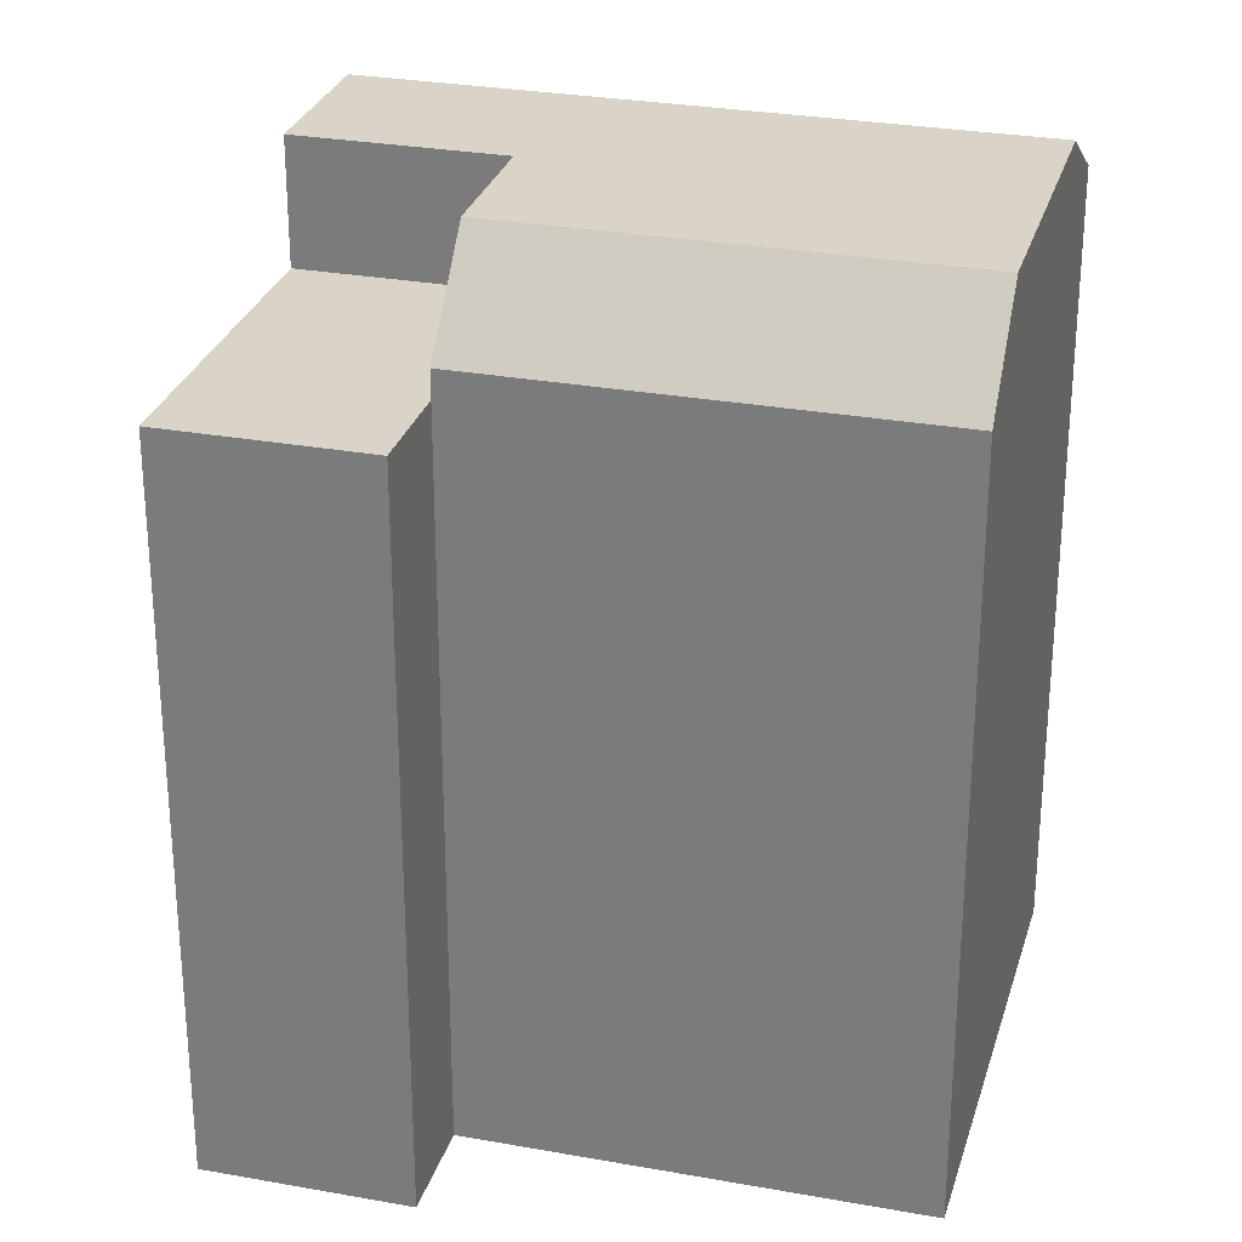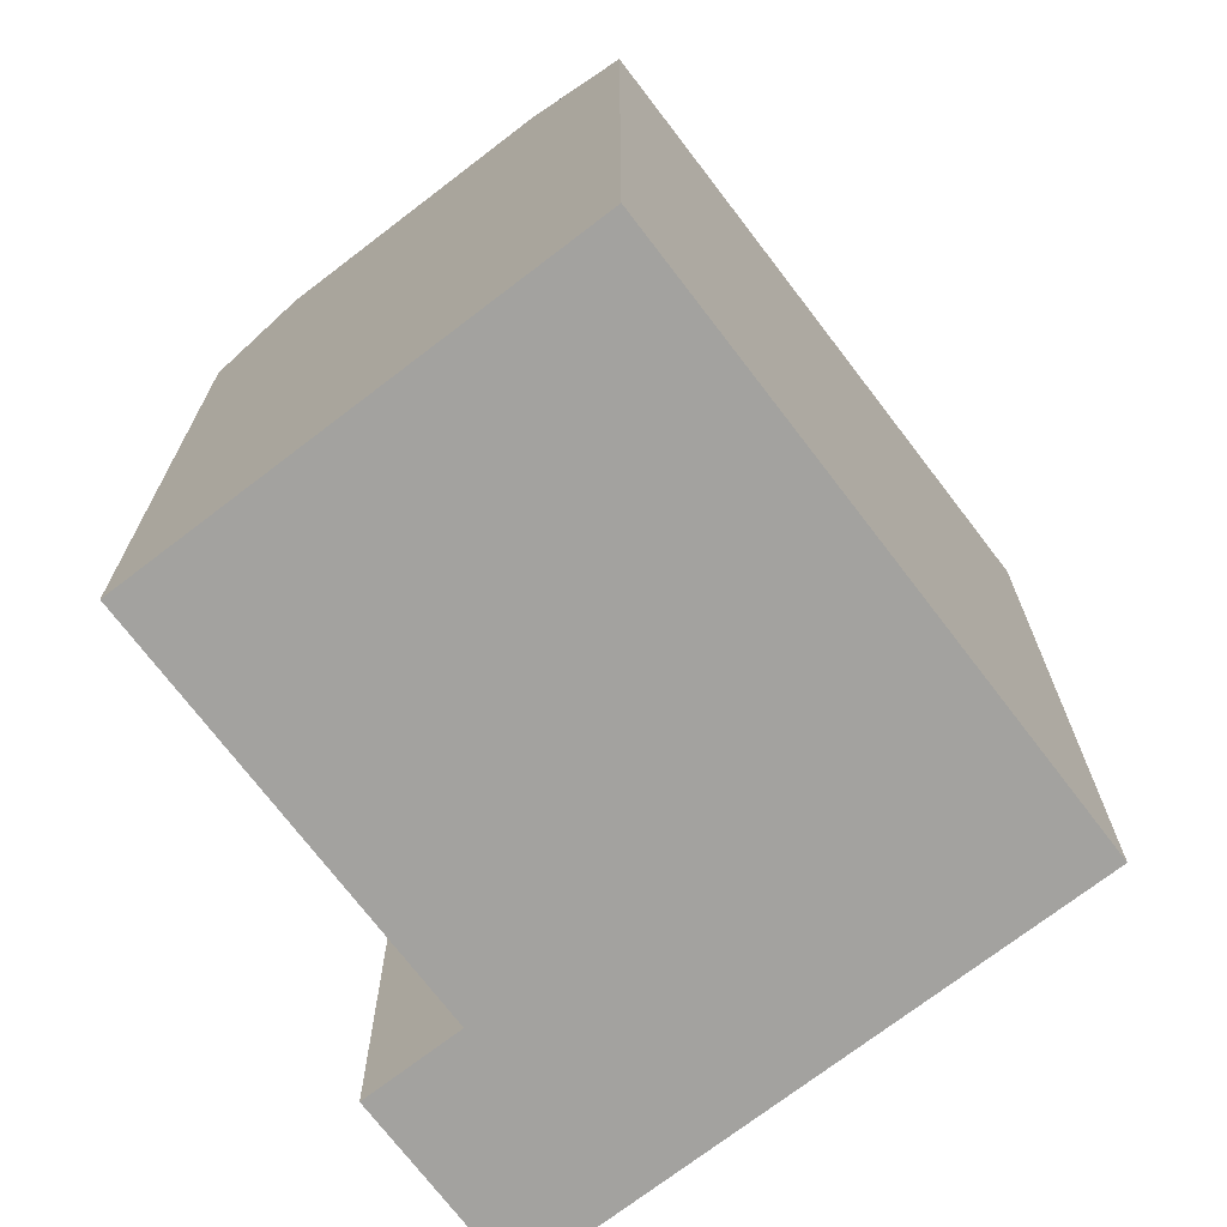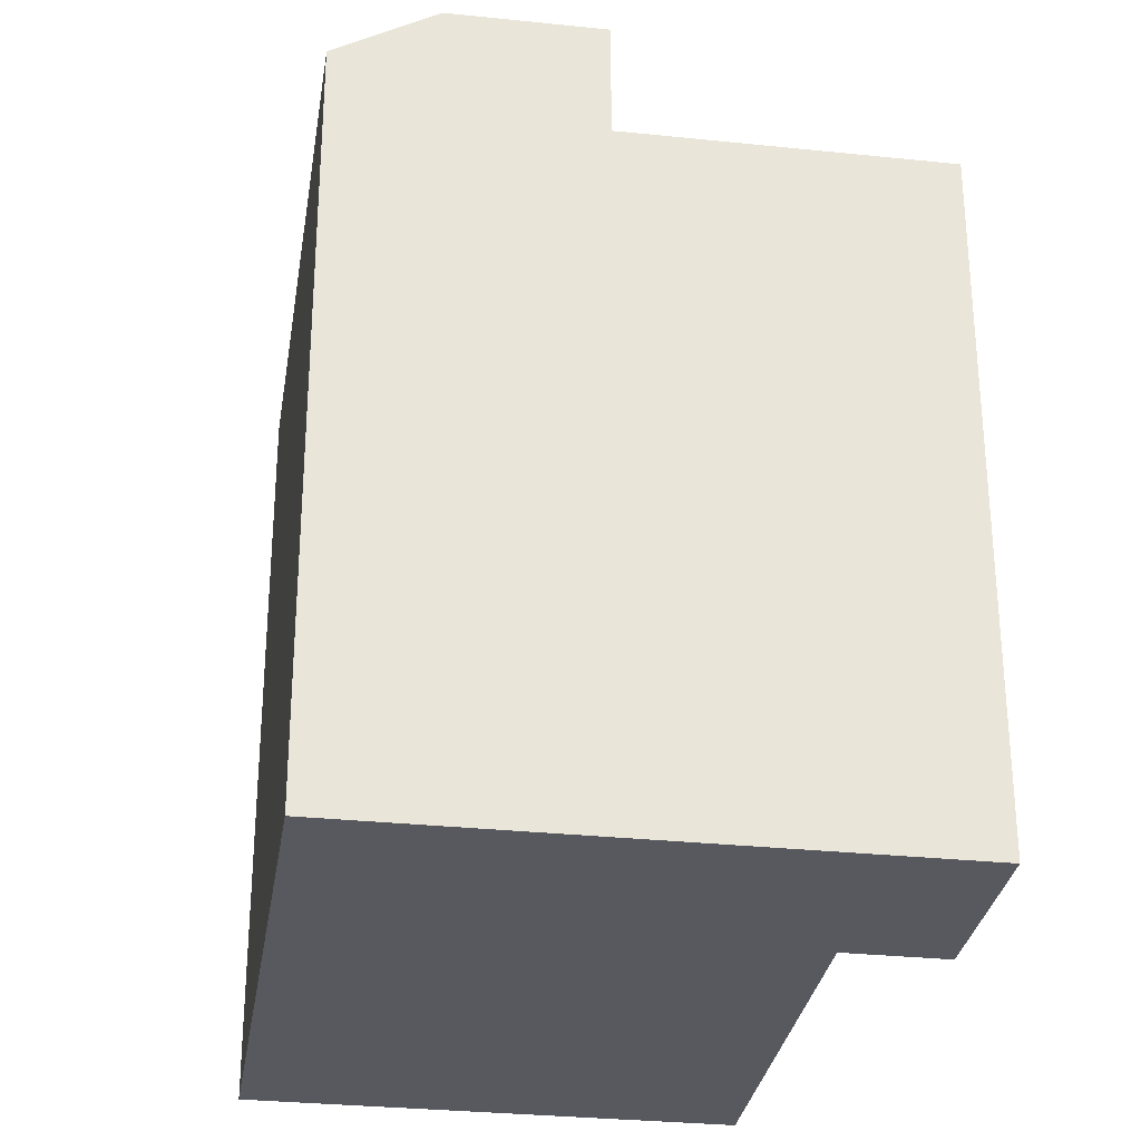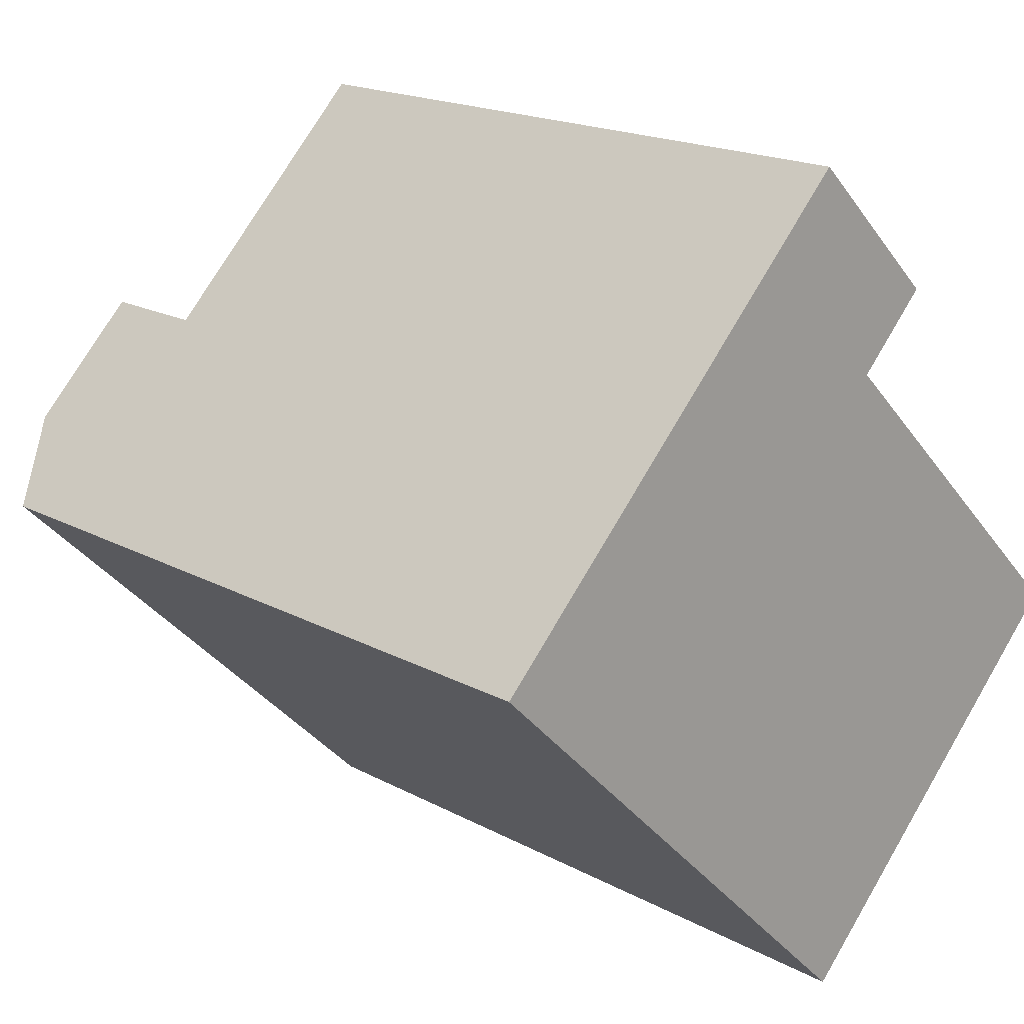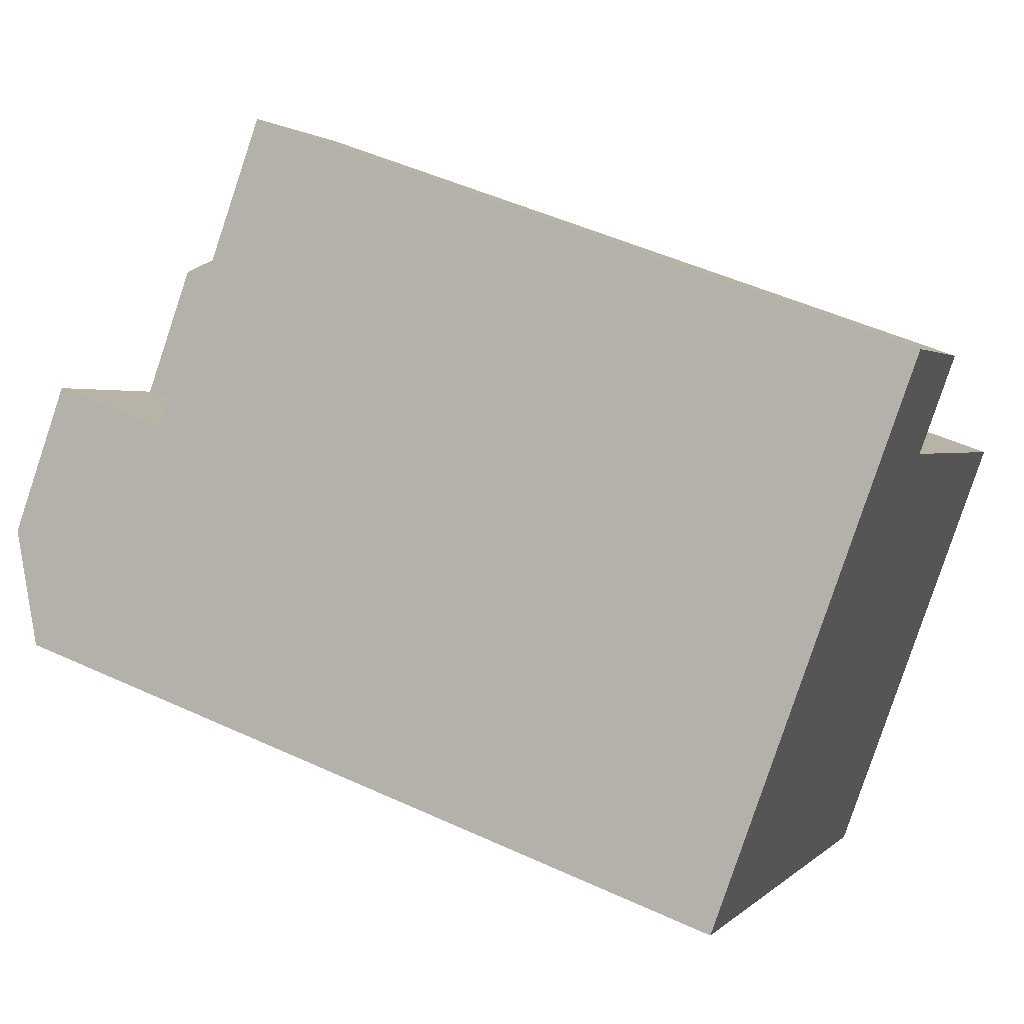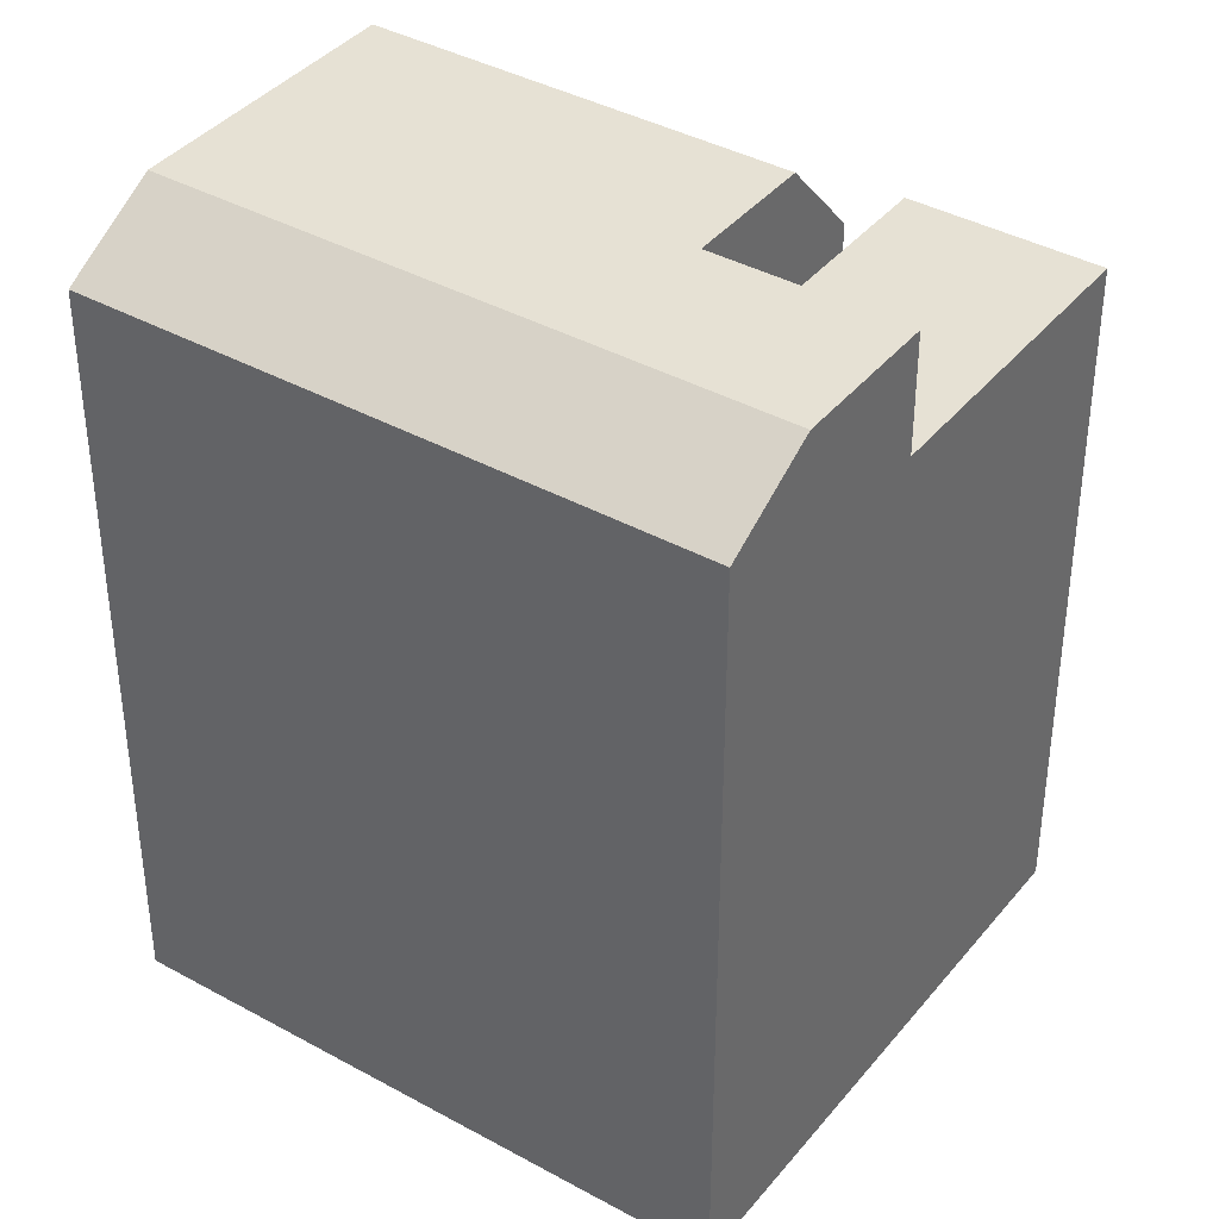
<metadata>
{"format":"obj","ext":"obj","renderer":"f3d","projection":"perspective","resolution":1024,"background":"white","views":[{"elev":28.5,"azim":59.7,"up":"+Y"},{"elev":-72.5,"azim":171.8,"up":"+Y"},{"elev":-30.4,"azim":-54.3,"up":"+Y"},{"elev":18.1,"azim":-43.5,"up":"+Z"},{"elev":49.4,"azim":-63.0,"up":"+Z"},{"elev":39.2,"azim":-100.9,"up":"+Y"}]}
</metadata>
<code>
v  9.071 -5.689e-16 9.291
v  14.8 -4.619e-16 7.543
v  11 -6.901e-16 11.27
v  4.893 -3.069e-16 5.012
v  1.953 -1.225e-16 2
v  0 0 0
v  12.87 -3.407e-16 5.564
v  3.796 2.282e-16 -3.727
v  21.18 1.593e-16 -2.602
v  19.6 2.586e-16 -4.222
v  14.06 6.058e-16 -9.893
v  12.11 7.282e-16 -11.89
v  11 18.93 11.27
v  9.072 18.93 9.291
v  4.894 18.93 5.011
v  0.0004375 20.53 -0.0006504
v  4.894 22.12 5.011
v  1.953 22.12 1.999
v  21.18 19.65 -2.603
v  12.11 20.53 -11.89
v  19.6 22.12 -4.223
v  14.06 22.12 -9.894
v  8.689 18.93 1.284
v  11.29 22.12 3.943
v  8.689 22.12 1.284
v  11.29 18.93 3.943
v  12.87 19.65 5.563
v  12.87 18.93 5.563
v  3.796 20.53 -3.728
v  14.8 18.93 7.543
v  5.749 22.12 -1.728
g defaultobject
f 1 2 3
f 2 1 4
f 2 4 5
f 2 5 6
f 2 6 7
f 7 6 8
f 7 8 9
f 9 8 10
f 10 8 11
f 11 8 12
f 13 1 3
f 1 13 4
f 4 13 5
f 5 13 6
f 6 13 14
f 6 14 15
f 6 15 16
f 16 15 17
f 16 17 18
f 10 19 9
f 19 10 11
f 19 11 12
f 19 12 20
f 19 20 21
f 21 20 22
f 23 24 25
f 24 23 26
f 24 26 27
f 27 26 28
f 12 29 20
f 29 12 16
f 16 12 8
f 16 8 6
f 7 30 2
f 30 7 28
f 2 13 3
f 13 2 30
f 19 7 9
f 7 19 28
f 28 19 27
f 23 17 15
f 17 23 25
f 28 13 30
f 13 28 26
f 13 26 23
f 13 23 14
f 14 23 15
f 21 25 24
f 25 21 31
f 31 21 22
f 25 18 17
f 18 25 31
f 20 31 22
f 31 20 29
f 31 29 18
f 18 29 16
f 19 24 27
f 24 19 21

</code>
